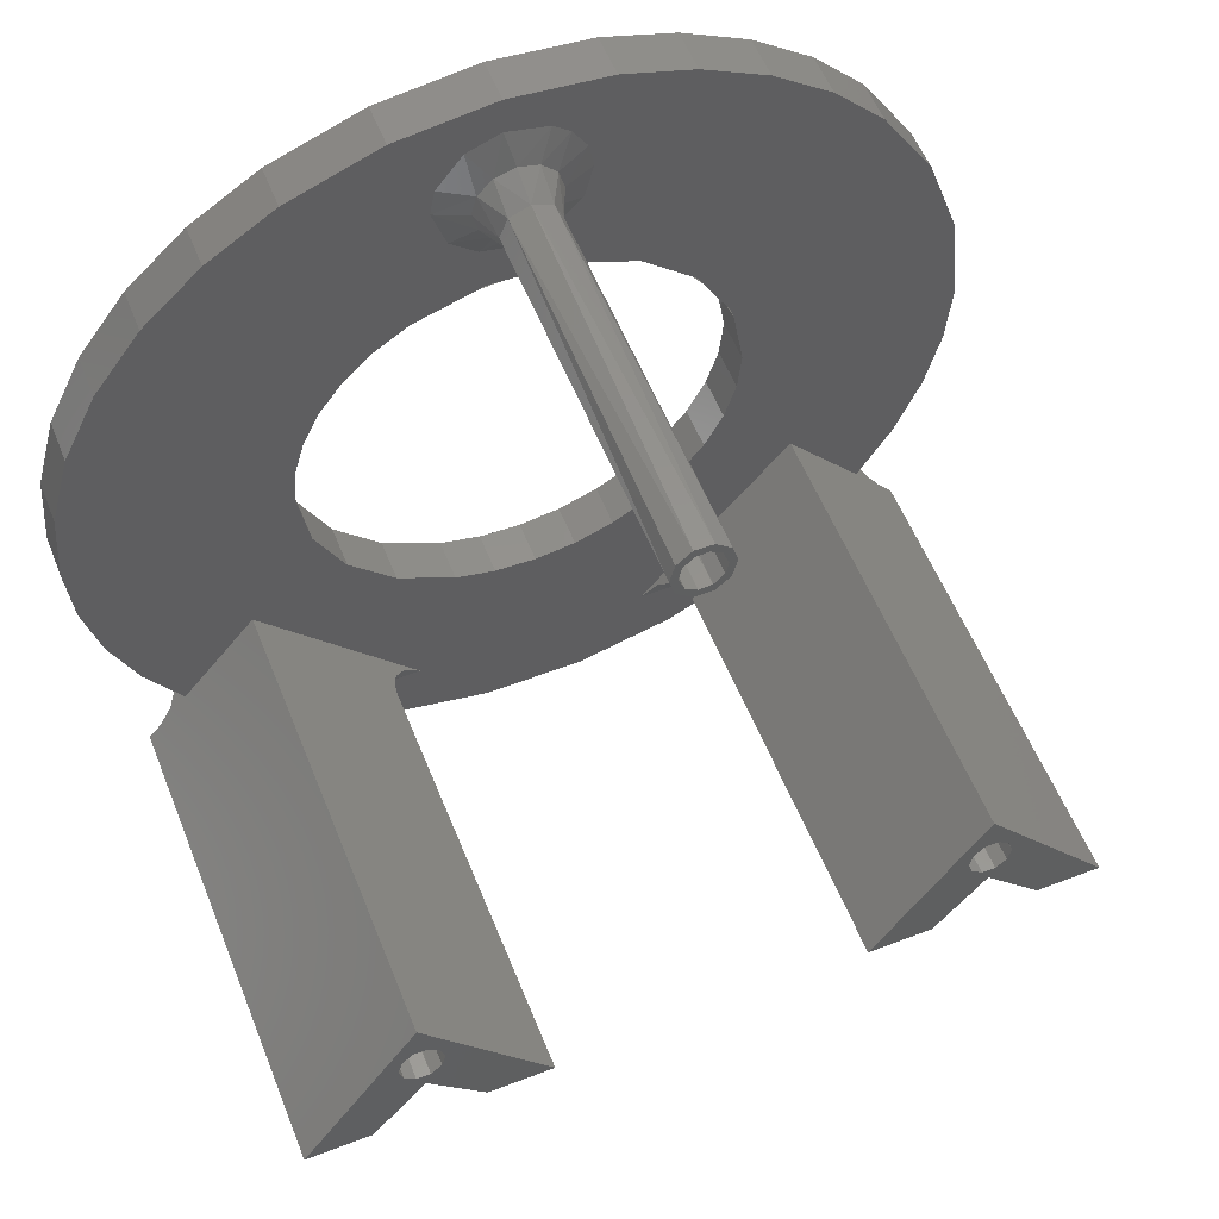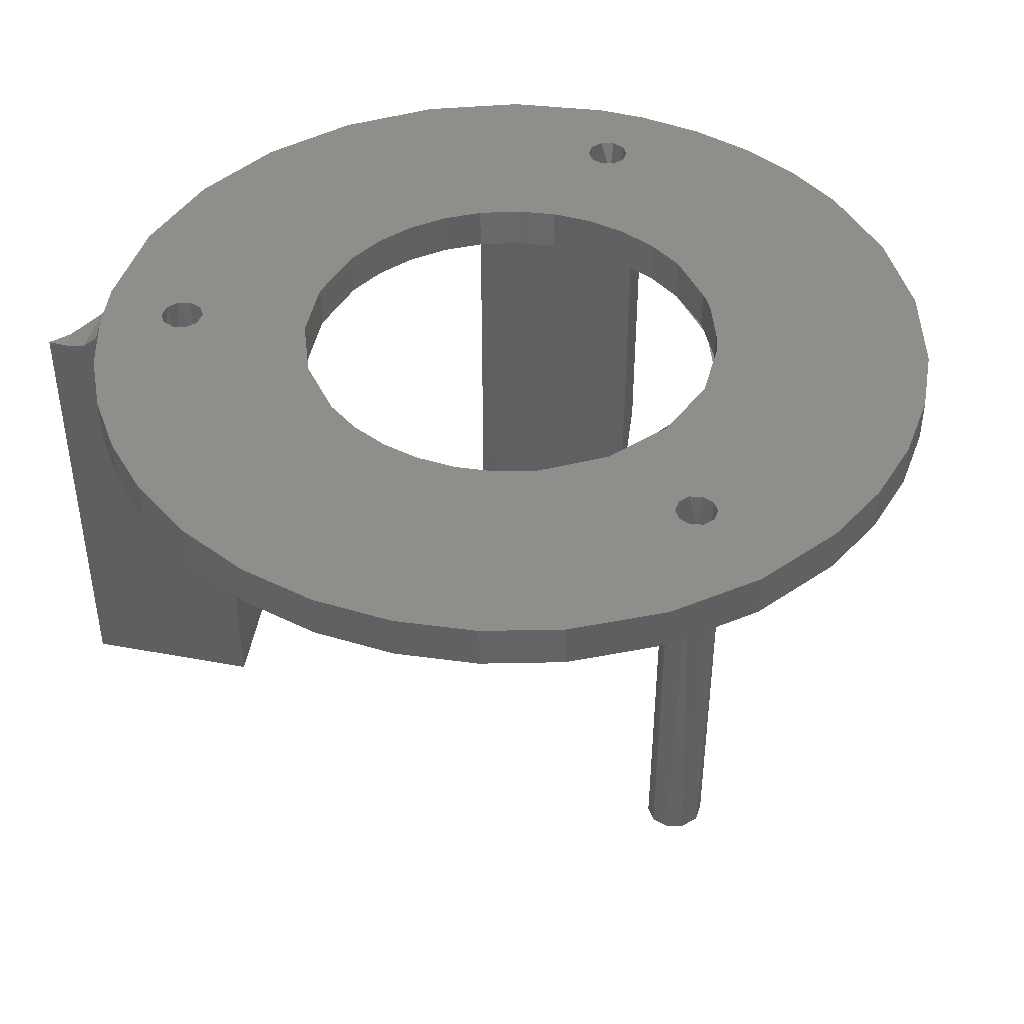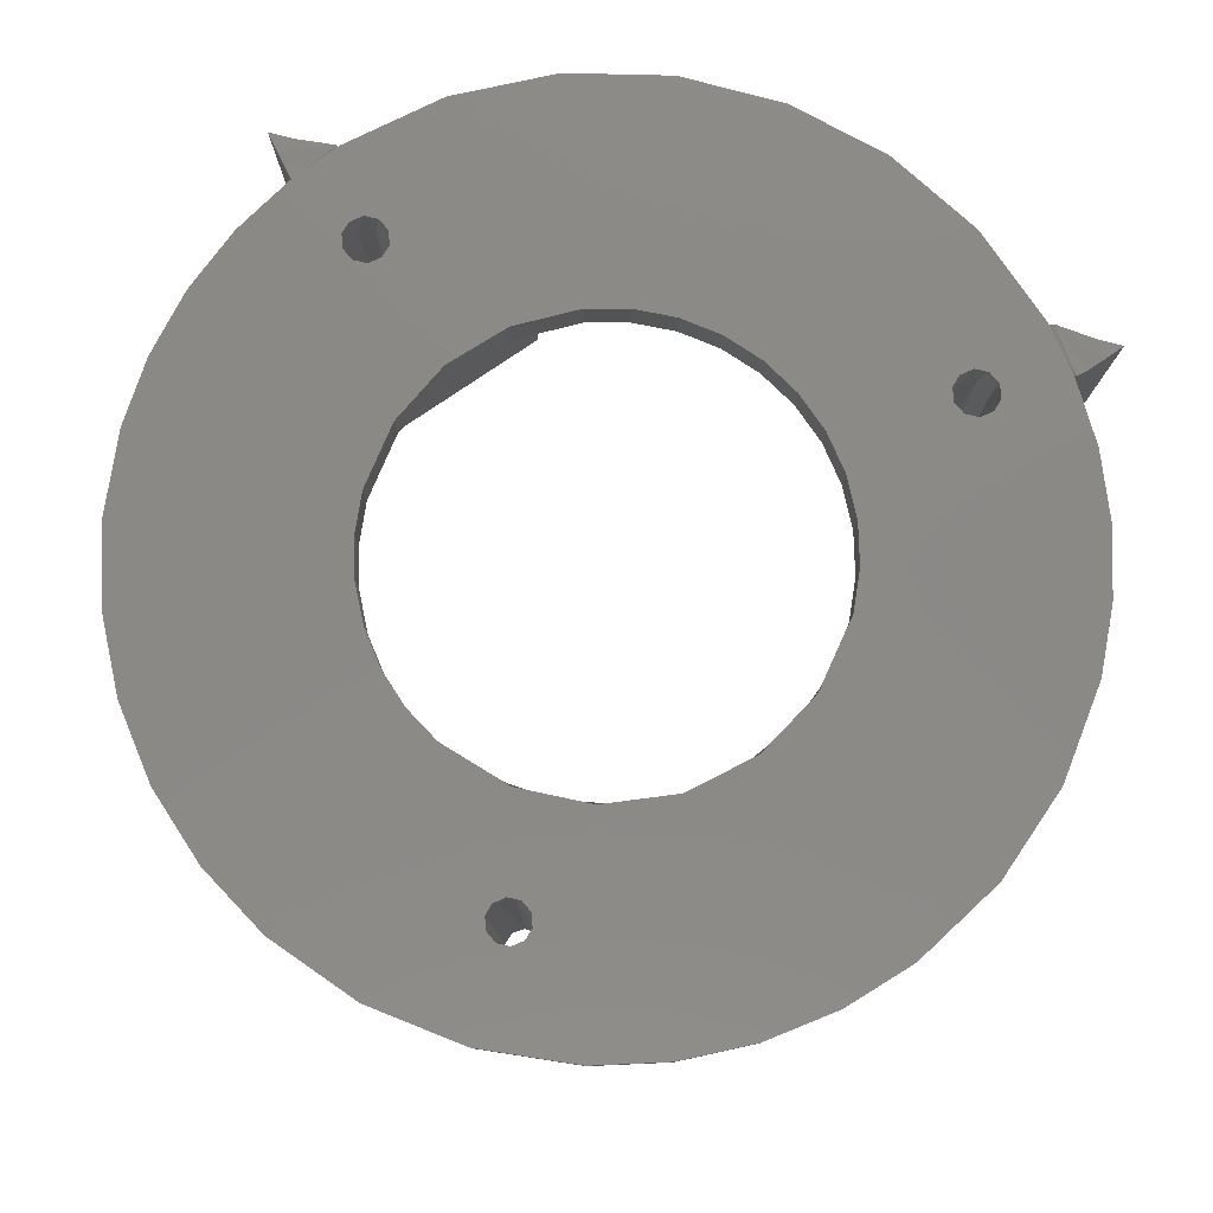
<metadata>
{"format":"stl","ext":"stl","renderer":"f3d","projection":"perspective","resolution":1024,"background":"white","views":[{"elev":57.0,"azim":158.2,"up":"+Y"},{"elev":43.1,"azim":146.8,"up":"+Z"},{"elev":79.8,"azim":-165.4,"up":"+Z"}]}
</metadata>
<code>
# stl→obj: 345 verts, 674 faces
v 0.9192 14.08 -2
v -2.388e-16 13.7 -2
v 0.4477 13.78 -18.66
v -0.3725 13.75 -18.66
v -0.9192 14.08 -2
v 1.3 15 -18.53
v 1.3 15 -2
v 1.089 14.29 -18.61
v -1.3 15 -2
v -1.3 15 -18.53
v -1.044 14.23 -18.61
v -0.9192 15.92 -2
v 7.96e-17 16.3 -2
v -0.4477 16.22 -18.41
v 0.3725 16.25 -18.4
v 0.9192 15.92 -2
v -1.089 15.71 -18.46
v 1.044 15.77 -18.45
v -20 3.553e-15 0
v -14.51 3.773 0
v -10 1.776e-15 0
v -9.431 3.326 0
v -19.49 4.483 0
v -17.99 8.737 0
v -13.1 7.303 0
v -15.58 12.55 0
v -10.84 10.36 0
v -13.23 14.99 0
v -7.884 12.76 0
v -10.51 17.01 0
v 0.2307 20 0
v 0.2708 18.29 0
v -1.643 17.86 0
v -7.788 6.273 0
v -5.257 8.507 0
v -0.1154 11.7 0
v 1.486 12.05 0
v 1.242 9.923 0
v 2.683 13.08 0
v 4.707 19.44 0
v 8.944 17.89 0
v 3.3 15 0
v 3.064 16.23 0
v 1.835 17.74 0
v -2.128 9.771 0
v -4.421 14.33 0
v -3.3 15 0
v -2.88 13.39 0
v -1.453 12.04 0
v 4.472 8.944 0
v -3.082 16.18 0
v -4.257 19.54 0
v -7.493 18.54 0
v -2.413 17.25 0
v 1.633 14.06 -0.5858
v 1.886 15 -0.5858
v -1.633 14.06 -0.5858
v -1.886 15 -0.5858
v -0.9429 13.37 -0.5858
v -4.64e-15 13.11 -0.5858
v 0.9429 13.37 -0.5858
v -1.633 15.94 -0.5858
v 1.633 15.94 -0.5858
v 0.9429 16.63 -0.5858
v 1.012e-09 16.89 -0.5858
v -0.9429 16.63 -0.5858
v 12.65 -11.5 -21.32
v 12.99 -10.92 -21.26
v 13.49 -10.53 -21.22
v 12.36 -10.94 -21.26
v 12.65 -7.5 -20.9
v 13.45 -9.384 -21.1
v 12.94 -9.021 -21.06
v 12.31 -9.041 -21.06
v 11.81 -9.433 -21.1
v 7.15 -14 -21.58
v 10.15 -14 -21.58
v 11.65 -9.98 -21.16
v 11.85 -10.57 -21.22
v 18.15 -14 -21.58
v 15.15 -14 -21.58
v 13.65 -9.98 -21.16
v 14.71 -13.56 0
v 14.71 -13.56 2
v 11.09 -16.65 0
v 11.09 -16.65 2
v 6.84 -18.79 0
v 6.84 -18.79 2
v 2.263 -19.87 0
v 2.263 -19.87 2
v -2.432 -19.85 0
v -2.432 -19.85 2
v -6.985 -18.74 0
v -6.985 -18.74 2
v -11.15 -16.6 0
v -11.15 -16.6 2
v -14.71 -13.56 0
v -14.71 -13.56 2
v 20 1.776e-15 0
v 20 1.776e-15 2
v 19.76 -3.116 0
v 19.76 -3.116 2
v 19.03 -6.156 0
v 19.03 -6.156 2
v 17.84 -9.044 0
v 17.84 -9.044 2
v 16.21 -11.71 0
v 16.21 -11.71 2
v 16.97 -14 0
v 18.15 -14 0
v 17.54 -13.28 0
v 14.06 -12.91 0
v 13.24 -12.09 -0.3746
v 12.81 -11.66 -1.087
v 12.65 -11.5 -2
v 15.15 -14 0.5446
v 14.79 -13.64 1.331
v 16.46 -12 0.837
v 16.94 -12.56 0.2205
v 12.65 -7.5 0
v 10.19 -10.41 0
v 6.088 -7.933 0
v 8.192 -5.736 0
v 5.458 -16 6.939e-18
v 3.42 -9.397 0
v 7.15 -14 -7.704e-34
v -0.3563 -9.994 0
v 1.559 -9.878 0
v -2.256 -9.742 0
v -10.19 -10.41 0
v -7.191 -6.949 0
v -5.736 -8.192 0
v -5.458 -16 -2.776e-17
v -7.15 -14 -3.081e-33
v -4.071 -9.134 0
v -6.881 -16 0
v 9.537 -3.008 0
v -16.21 -11.71 0
v -17.84 -9.048 0
v -12.65 -7.5 0
v -19.03 -6.161 0
v -9.269 -3.753 0
v -19.76 -3.12 0
v -9.815 -1.913 0
v 5.984 -16 0
v 10.98 -16 0
v 10 0 0
v 7.69 -13.36 0
v -7.691 -13.36 0
v -8.383 -5.452 0
v -10.98 -16 0
v -14.06 -12.91 0
v -14.79 -13.64 1.332
v -15.15 -14 0.5448
v -15.15 -14 -21.58
v -12.65 -11.5 -21.32
v -12.65 -11.5 -2
v -12.81 -11.66 -1.087
v -13.24 -12.09 -0.3746
v -16.46 -12 0.837
v -16.94 -12.56 0.2205
v -17.54 -13.28 0
v -16.97 -14 0
v -16.21 -11.71 2
v 8.944 17.89 2
v 12.08 15.94 0
v 12.08 15.94 2
v 14.8 13.46 0
v 14.8 13.46 2
v 17.01 10.51 0
v 17.01 10.51 2
v 18.65 7.215 0
v 18.65 7.215 2
v 19.66 3.671 0
v 19.66 3.671 2
v 10 0 2
v 9.83 1.835 2
v 9.327 3.608 2
v 8.507 5.257 2
v 7.398 6.729 2
v 6.038 7.972 2
v 4.472 8.944 2
v 15.78 -3.259 2
v 9.537 -3.008 2
v -20 0 2
v -19.76 -3.12 2
v -15.65 -3.839 2
v 14.79 -6.383 2
v 11.06 -11.72 2
v 8.46 -13.71 2
v 1.745 -16.02 2
v -2.115 -15.97 2
v -5.847 -15.01 2
v -9.242 -13.2 2
v 8.192 -5.736 2
v 12.31 -9.038 2
v 12.94 -9.024 2
v 1.559 -9.878 2
v -0.3563 -9.994 2
v -2.256 -9.742 2
v -14.29 -7.451 2
v -9.269 -3.753 2
v 13.65 -9.98 2
v 13.49 -10.52 2
v 13 -10.92 2
v 12.37 -10.94 2
v 11.85 -10.58 2
v -12.31 -10.92 2
v -12.94 -10.94 2
v -13.45 -10.58 2
v -13.65 -9.98 2
v -13.49 -9.438 2
v -17.84 -9.048 2
v 6.088 -7.933 2
v 3.42 -9.397 2
v 11.65 -9.98 2
v 11.82 -9.427 2
v -8.383 -5.452 2
v -13 -9.042 2
v -12.36 -9.021 2
v -11.85 -9.385 2
v -11.65 -9.98 2
v -11.82 -10.53 2
v -7.191 -6.949 2
v 13.46 -9.388 2
v -5.736 -8.192 2
v -19.03 -6.161 2
v -10 1.776e-15 2
v -9.815 -1.913 2
v 5.511 -15.14 2
v -4.071 -9.134 2
v 7.15 -14 -2
v 10.15 -14 -2
v 7.067 -14.1 -1.381
v 6.832 -14.38 -0.8333
v 6.251 -15.06 -0.2332
v 10.45 -14.72 -0.4669
v 10.24 -14.22 -1.096
v -10.45 -14.72 -0.4669
v -10.24 -14.22 -1.096
v -10.15 -14 -2
v -6.251 -15.06 -0.2332
v -6.832 -14.38 -0.8333
v -7.067 -14.1 -1.381
v -7.15 -14 -2
v -7.15 -14 -21.58
v -12.65 -7.5 -20.9
v -10.15 -14 -21.58
v -12.31 -10.92 -21.26
v -11.81 -10.53 -21.22
v -12.94 -10.94 -21.26
v -18.15 -14 -21.58
v -13.49 -9.433 -21.1
v -13.65 -9.98 -21.16
v -13.45 -10.57 -21.22
v -11.85 -9.384 -21.1
v -12.36 -9.021 -21.06
v -12.99 -9.041 -21.06
v -11.65 -9.98 -21.16
v -18.15 -14 0
v -14.52 3.775 2
v -9.431 3.326 2
v -19.49 4.483 2
v -17.99 8.737 2
v -13.1 7.306 2
v -15.58 12.55 2
v -10.84 10.37 2
v -4.257 19.54 2
v -7.493 18.54 2
v -4.423 14.34 2
v 0.2307 20 2
v -0.7927 15.52 2
v -0.3238 15.89 2
v 0.274 15.91 2
v -7.788 6.273 2
v -5.257 8.507 2
v 4.707 19.44 2
v 0.7636 15.57 2
v 0.95 15 2
v 3.117 14.68 2
v 1.242 9.923 2
v 0.7976 14.48 2
v 0.3224 14.11 2
v -0.2767 14.09 2
v -0.7635 14.43 2
v -2.128 9.771 2
v -0.95 15 2
v -7.888 12.76 2
v -13.23 14.99 2
v -10.51 17.01 2
v 12.65 -8.98 0
v 11.94 -9.272 0
v 13.36 -9.272 0
v 11.65 -9.98 0
v 13.65 -9.98 0
v 12.65 -10.98 0
v 13.36 -10.69 0
v 11.94 -10.69 0
v -0.2306 15.92 -18.44
v -6.151e-09 15.95 0
v -0.6718 15.67 0
v 0.3355 15.89 -18.44
v 0.6718 15.67 0
v -0.724 15.62 -18.47
v -0.95 15 0
v -0.95 15 -18.53
v 0.8007 15.51 -18.48
v 0.95 15 -18.53
v 0.95 15 0
v 0.2306 14.08 -18.63
v -6.151e-09 14.05 0
v 0.6718 14.33 0
v -0.3355 14.11 -18.63
v -0.6718 14.33 0
v 0.724 14.38 -18.6
v -0.8007 14.49 -18.59
v -12.65 -8.98 0
v -13.36 -9.272 0
v -11.94 -9.272 0
v -13.65 -9.98 0
v -11.65 -9.98 0
v -12.65 -10.98 0
v -11.94 -10.69 0
v -13.36 -10.69 0
v -7.228 6.91 2
v -7.228 6.91 0
v -8.734 4.87 2
v -8.734 4.87 0
v -9.678 2.516 2
v -9.678 2.516 0
v -10 -1.776e-15 2
v -10 -1.776e-15 0
v -2.948 9.556 0
v -2.948 9.556 2
v -0.4495 9.99 0
v -0.4495 9.99 2
v 2.078 9.782 0
v 2.078 9.782 2
v 7.398 6.729 0
v 6.038 7.972 0
v 8.507 5.257 0
v 9.327 3.608 0
v 9.83 1.835 0
v 10 -2.665e-15 0
v 10 -2.665e-15 2
f 1 2 3
f 3 2 4
f 4 2 5
f 6 7 8
f 8 7 1
f 8 1 3
f 9 10 5
f 5 10 11
f 5 11 4
f 12 13 14
f 14 13 15
f 15 13 16
f 10 9 17
f 17 9 12
f 17 12 14
f 7 6 16
f 16 6 18
f 16 18 15
f 19 20 21
f 20 22 21
f 23 20 19
f 20 23 24
f 24 25 20
f 25 24 26
f 26 27 25
f 27 26 28
f 28 29 27
f 30 29 28
f 31 32 33
f 22 20 25
f 25 34 22
f 27 34 25
f 35 34 27
f 29 35 27
f 36 37 38
f 38 37 39
f 40 41 42
f 40 42 43
f 40 43 44
f 40 44 32
f 40 32 31
f 45 35 29
f 45 29 46
f 45 46 47
f 45 47 48
f 45 48 49
f 45 49 36
f 45 36 38
f 38 39 50
f 50 39 42
f 50 42 41
f 51 47 52
f 52 47 46
f 52 46 53
f 53 46 29
f 53 29 30
f 51 52 54
f 54 52 31
f 54 31 33
f 39 55 42
f 55 56 42
f 56 55 7
f 55 1 7
f 5 57 9
f 57 58 9
f 59 60 49
f 48 59 49
f 5 2 59
f 57 5 59
f 60 61 37
f 36 60 37
f 61 55 39
f 37 61 39
f 2 1 61
f 60 2 61
f 61 1 55
f 60 59 2
f 36 49 60
f 59 48 57
f 57 48 47
f 57 47 58
f 58 62 9
f 62 12 9
f 16 63 7
f 63 56 7
f 63 64 44
f 64 65 32
f 44 64 32
f 16 13 64
f 63 16 64
f 65 66 33
f 32 65 33
f 13 12 66
f 65 13 66
f 62 58 51
f 54 62 51
f 51 58 47
f 65 64 13
f 12 62 66
f 66 62 54
f 66 54 33
f 44 43 63
f 63 43 42
f 63 42 56
f 67 68 69
f 67 70 68
f 71 72 73
f 71 73 74
f 71 74 75
f 71 75 76
f 77 76 75
f 77 75 78
f 77 78 79
f 77 79 70
f 77 70 67
f 80 81 67
f 80 67 69
f 80 69 82
f 80 82 72
f 80 72 71
f 83 84 85
f 85 84 86
f 85 86 87
f 87 86 88
f 87 88 89
f 89 88 90
f 89 90 91
f 91 90 92
f 91 92 93
f 93 92 94
f 93 94 95
f 95 94 96
f 95 96 97
f 97 96 98
f 99 100 101
f 101 100 102
f 101 102 103
f 103 102 104
f 103 104 105
f 105 104 106
f 105 106 107
f 107 106 108
f 109 110 111
f 83 112 113
f 83 113 114
f 83 114 115
f 83 115 67
f 83 67 81
f 83 81 116
f 83 116 117
f 83 117 84
f 81 80 110
f 81 110 109
f 81 109 116
f 107 108 118
f 107 118 119
f 107 119 111
f 71 120 107
f 71 107 111
f 71 111 110
f 71 110 80
f 121 122 123
f 124 125 126
f 127 128 89
f 91 127 89
f 129 127 91
f 130 131 132
f 133 134 135
f 133 135 129
f 133 129 91
f 133 91 93
f 133 93 136
f 120 121 123
f 120 123 137
f 120 137 103
f 120 103 105
f 120 105 107
f 138 139 140
f 140 139 141
f 140 141 142
f 142 141 143
f 142 143 144
f 144 143 19
f 144 19 21
f 145 146 85
f 85 146 112
f 85 112 83
f 85 87 145
f 145 87 89
f 145 89 124
f 124 89 128
f 124 128 125
f 103 137 101
f 101 137 147
f 101 147 99
f 121 148 122
f 122 148 126
f 122 126 125
f 130 132 149
f 149 132 135
f 149 135 134
f 142 150 140
f 140 150 131
f 140 131 130
f 93 95 136
f 136 95 151
f 95 97 151
f 151 97 152
f 97 98 153
f 97 153 154
f 97 154 155
f 97 155 156
f 97 156 157
f 97 157 158
f 97 158 159
f 97 159 152
f 154 153 160
f 154 160 161
f 154 161 162
f 154 162 163
f 160 153 164
f 164 153 98
f 41 165 166
f 166 165 167
f 166 167 168
f 168 167 169
f 168 169 170
f 170 169 171
f 170 171 172
f 172 171 173
f 172 173 174
f 174 173 175
f 174 175 99
f 99 175 100
f 176 100 177
f 177 100 175
f 177 175 178
f 178 175 173
f 178 173 179
f 179 173 171
f 179 171 180
f 180 171 169
f 180 169 181
f 181 169 167
f 181 167 182
f 182 167 165
f 176 183 100
f 176 184 183
f 185 186 187
f 100 183 102
f 104 102 183
f 183 188 104
f 104 188 106
f 189 190 86
f 191 192 92
f 94 92 192
f 192 193 94
f 96 94 193
f 193 194 96
f 98 96 194
f 183 184 188
f 188 184 195
f 196 197 195
f 191 198 199
f 191 199 192
f 199 200 192
f 193 192 200
f 201 202 187
f 84 108 203
f 84 203 204
f 84 204 205
f 84 205 206
f 84 206 207
f 84 207 189
f 84 189 86
f 164 98 208
f 164 208 209
f 164 209 210
f 164 210 211
f 164 211 212
f 164 212 213
f 214 215 190
f 214 190 189
f 214 189 207
f 214 207 216
f 214 216 217
f 214 217 196
f 214 196 195
f 218 202 201
f 218 201 219
f 218 219 220
f 218 220 221
f 218 221 222
f 218 222 223
f 218 223 224
f 203 108 225
f 225 108 106
f 225 106 197
f 197 106 188
f 197 188 195
f 226 224 194
f 194 224 223
f 194 223 98
f 98 223 208
f 212 219 213
f 213 219 201
f 213 201 227
f 227 201 187
f 227 187 186
f 228 185 229
f 229 185 187
f 229 187 202
f 86 190 88
f 88 190 230
f 88 230 90
f 90 230 191
f 90 191 92
f 198 191 215
f 215 191 230
f 215 230 190
f 226 194 231
f 231 194 193
f 231 193 200
f 116 109 111
f 116 111 119
f 116 119 118
f 116 118 117
f 118 108 117
f 117 108 84
f 232 76 233
f 233 76 77
f 120 71 76
f 120 76 232
f 120 232 234
f 120 234 235
f 120 235 236
f 120 236 121
f 236 124 126
f 236 126 148
f 236 148 121
f 112 146 113
f 113 146 237
f 113 237 114
f 114 237 238
f 114 238 115
f 115 238 233
f 233 77 115
f 115 77 67
f 159 151 152
f 151 159 239
f 239 159 158
f 239 158 240
f 240 158 157
f 240 157 241
f 136 242 133
f 243 240 244
f 244 240 241
f 244 241 245
f 243 242 240
f 240 242 239
f 242 136 239
f 239 136 151
f 140 130 242
f 140 242 243
f 140 243 244
f 140 244 245
f 140 245 246
f 140 246 247
f 242 130 149
f 242 149 134
f 242 134 133
f 124 236 145
f 146 145 237
f 237 145 236
f 237 236 238
f 238 236 235
f 238 235 233
f 233 235 234
f 233 234 232
f 241 157 248
f 248 157 156
f 245 241 246
f 246 241 248
f 156 249 250
f 156 251 249
f 155 252 253
f 155 253 254
f 155 254 255
f 155 255 251
f 155 251 156
f 247 256 257
f 247 257 258
f 247 258 253
f 247 253 252
f 246 248 156
f 246 156 250
f 246 250 259
f 246 259 256
f 246 256 247
f 162 260 163
f 138 164 139
f 139 164 213
f 139 213 141
f 141 213 227
f 141 227 143
f 143 227 186
f 143 186 19
f 19 186 185
f 138 162 161
f 138 161 160
f 138 160 164
f 247 252 260
f 247 260 162
f 247 162 138
f 247 138 140
f 155 154 252
f 252 154 163
f 252 163 260
f 228 261 185
f 228 262 261
f 185 261 263
f 264 263 261
f 261 265 264
f 266 264 265
f 265 267 266
f 268 269 270
f 271 272 273
f 273 274 271
f 265 261 262
f 262 275 265
f 265 275 267
f 267 275 276
f 277 271 274
f 277 274 278
f 277 278 279
f 277 279 280
f 277 280 182
f 277 182 165
f 281 182 280
f 281 280 279
f 281 279 282
f 281 282 283
f 281 283 284
f 281 284 285
f 281 285 286
f 285 287 286
f 286 287 270
f 286 270 276
f 276 270 288
f 276 288 267
f 267 288 289
f 267 289 266
f 270 269 288
f 288 269 290
f 288 290 289
f 272 271 287
f 287 271 268
f 287 268 270
f 19 185 23
f 23 185 263
f 23 263 24
f 24 263 264
f 24 264 26
f 26 264 266
f 26 266 28
f 28 266 289
f 28 289 30
f 30 289 290
f 30 290 53
f 53 290 269
f 53 269 52
f 52 269 268
f 52 268 31
f 31 268 271
f 31 271 40
f 40 271 277
f 40 277 41
f 41 277 165
f 74 291 292
f 73 291 74
f 293 291 73
f 74 292 75
f 75 292 294
f 75 294 78
f 73 72 293
f 293 72 82
f 293 82 295
f 68 296 297
f 70 296 68
f 298 296 70
f 68 297 69
f 69 297 295
f 69 295 82
f 70 79 298
f 298 79 78
f 298 78 294
f 299 300 301
f 300 299 302
f 302 303 300
f 299 301 304
f 304 301 305
f 304 305 306
f 302 307 303
f 303 307 308
f 303 308 309
f 310 311 312
f 311 310 313
f 313 314 311
f 310 312 315
f 315 312 309
f 315 309 308
f 313 316 314
f 314 316 306
f 314 306 305
f 258 317 318
f 257 317 258
f 319 317 257
f 258 318 253
f 253 318 320
f 253 320 254
f 257 256 319
f 319 256 259
f 319 259 321
f 249 322 323
f 251 322 249
f 324 322 251
f 249 323 250
f 250 323 321
f 250 321 259
f 251 255 324
f 324 255 254
f 324 254 320
f 307 302 18
f 302 15 18
f 15 302 14
f 14 302 299
f 14 299 17
f 17 299 304
f 17 304 10
f 10 304 306
f 10 306 11
f 11 306 316
f 11 316 313
f 307 18 308
f 308 18 6
f 308 6 315
f 315 6 8
f 315 8 310
f 310 8 3
f 310 3 313
f 313 3 4
f 313 4 11
f 322 208 323
f 322 209 208
f 209 322 324
f 208 223 323
f 323 223 222
f 323 222 321
f 209 324 210
f 210 324 320
f 210 320 211
f 317 219 318
f 317 220 219
f 220 317 319
f 219 212 318
f 318 212 211
f 318 211 320
f 220 319 221
f 221 319 321
f 221 321 222
f 296 205 297
f 296 206 205
f 206 296 298
f 205 204 297
f 297 204 203
f 297 203 295
f 206 298 207
f 207 298 294
f 207 294 216
f 291 196 292
f 291 197 196
f 197 291 293
f 196 217 292
f 292 217 216
f 292 216 294
f 197 293 225
f 225 293 295
f 225 295 203
f 300 273 301
f 300 274 273
f 274 300 303
f 273 272 301
f 301 272 287
f 301 287 305
f 274 303 278
f 278 303 309
f 278 309 279
f 311 283 312
f 311 284 283
f 284 311 314
f 283 282 312
f 312 282 279
f 312 279 309
f 284 314 285
f 285 314 305
f 285 305 287
f 35 325 326
f 326 325 327
f 326 327 328
f 328 327 329
f 328 329 330
f 330 329 331
f 330 331 332
f 325 35 276
f 276 35 333
f 276 333 334
f 334 333 335
f 334 335 336
f 336 335 337
f 336 337 338
f 338 337 50
f 338 50 182
f 129 199 127
f 127 199 198
f 127 198 128
f 128 198 215
f 128 215 125
f 125 215 214
f 125 214 122
f 122 214 195
f 122 195 123
f 123 195 184
f 123 184 137
f 137 184 176
f 137 176 147
f 199 129 200
f 200 129 135
f 200 135 231
f 231 135 132
f 231 132 226
f 226 132 131
f 226 131 224
f 224 131 150
f 224 150 218
f 218 150 142
f 218 142 202
f 202 142 144
f 202 144 229
f 229 144 21
f 229 21 228
f 170 339 168
f 168 339 340
f 168 340 166
f 166 340 50
f 166 50 41
f 339 170 341
f 341 170 172
f 341 172 342
f 342 172 174
f 342 174 343
f 343 174 99
f 343 99 147
f 341 180 339
f 339 180 181
f 339 181 340
f 340 181 182
f 340 182 50
f 180 341 179
f 179 341 342
f 179 342 178
f 178 342 343
f 178 343 177
f 177 343 344
f 177 344 345

</code>
